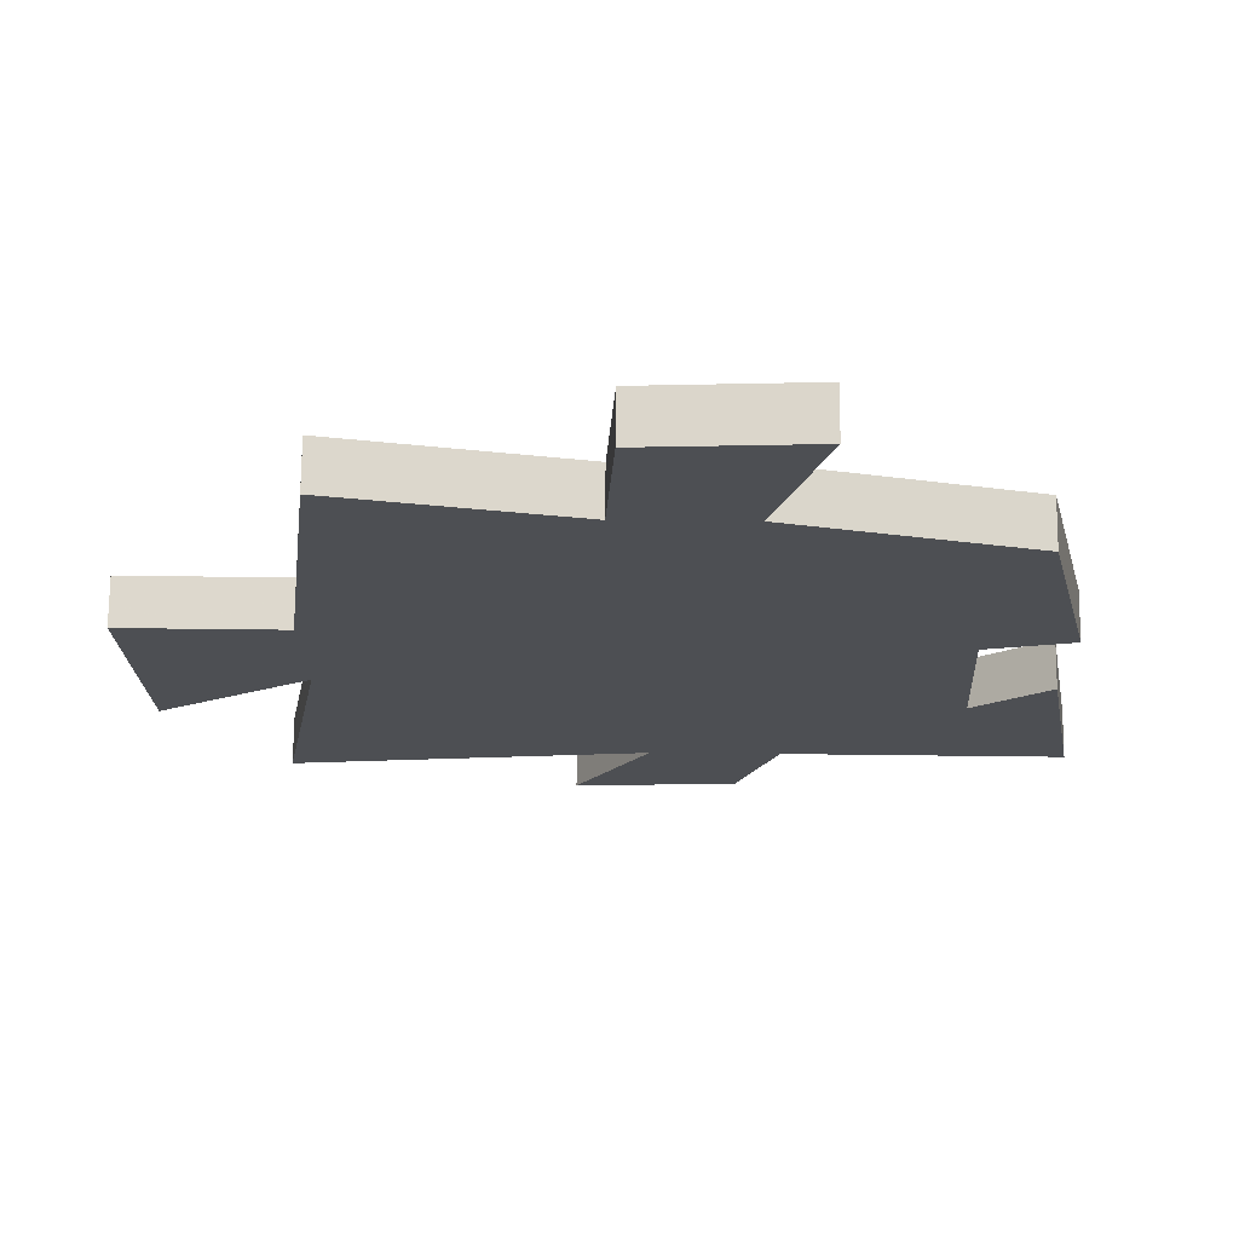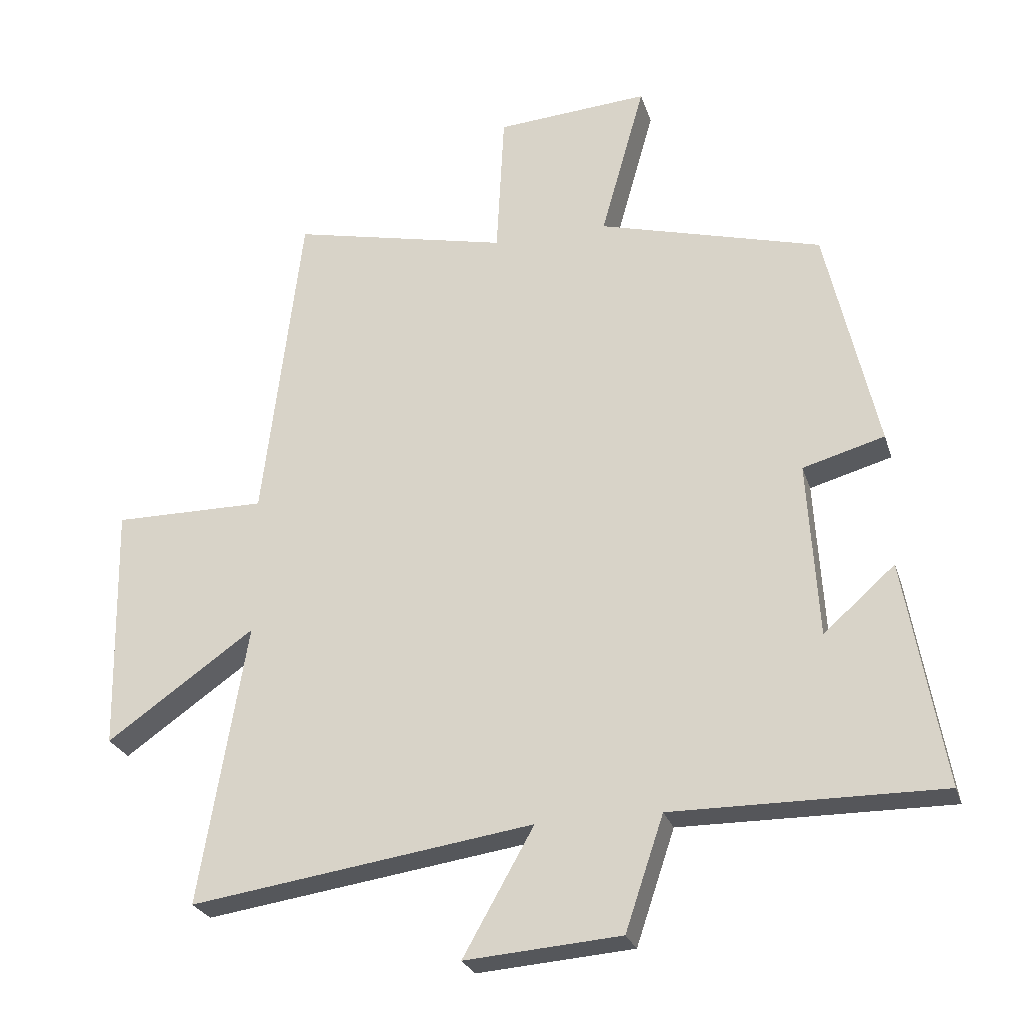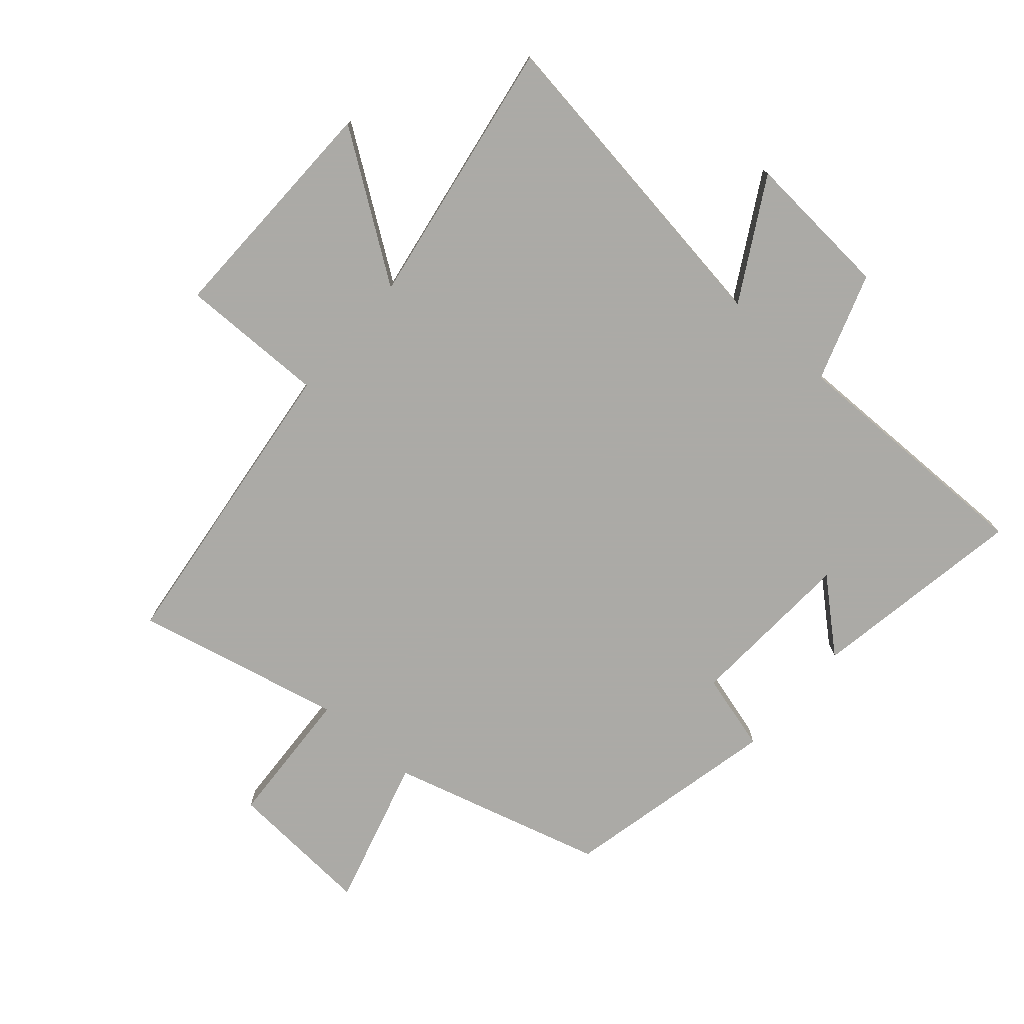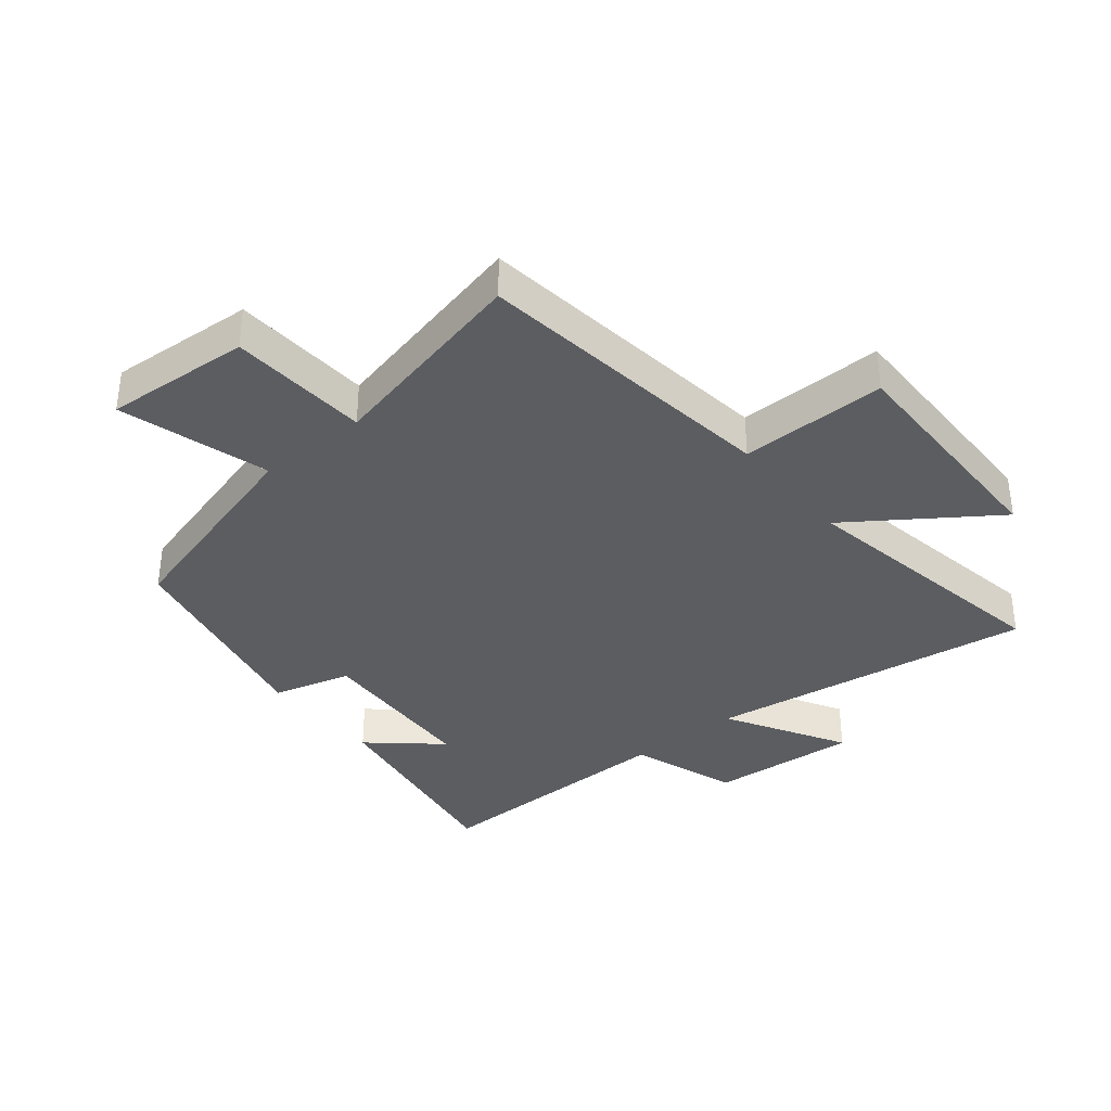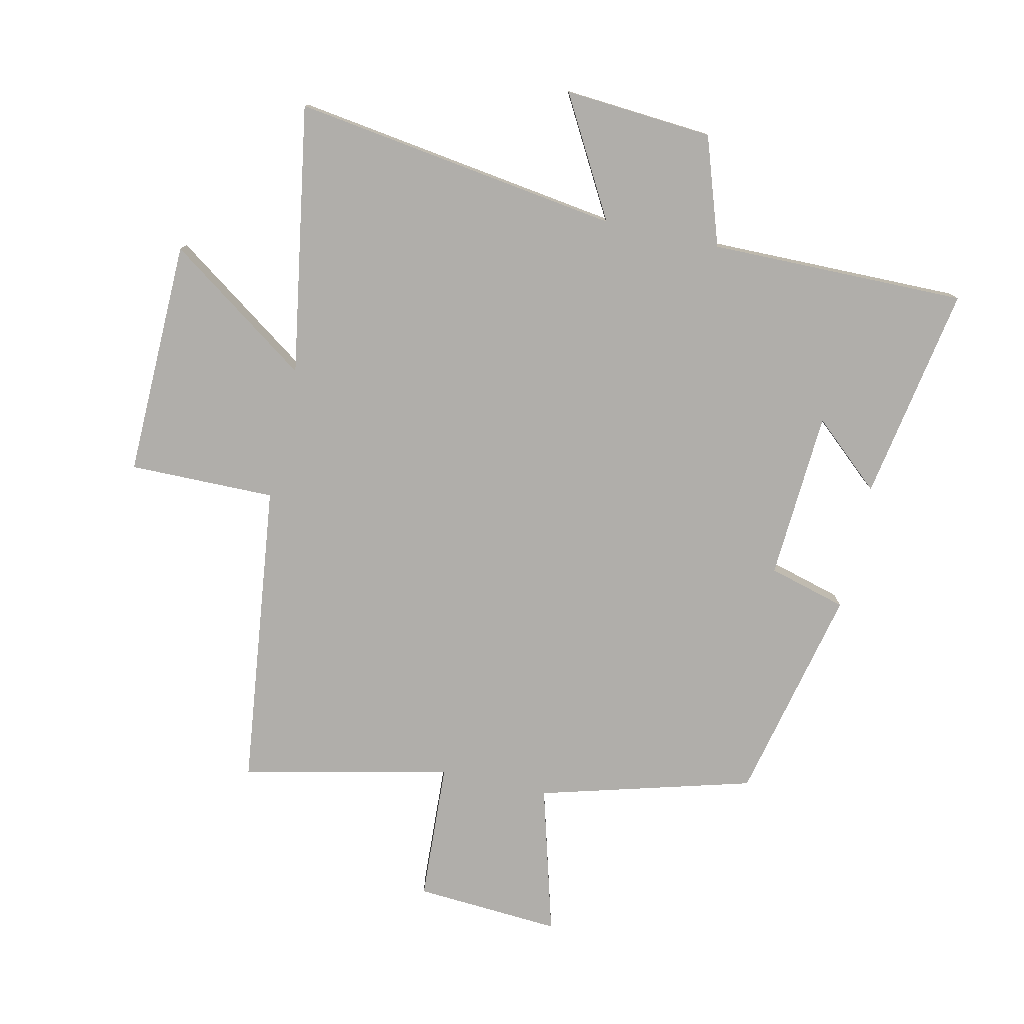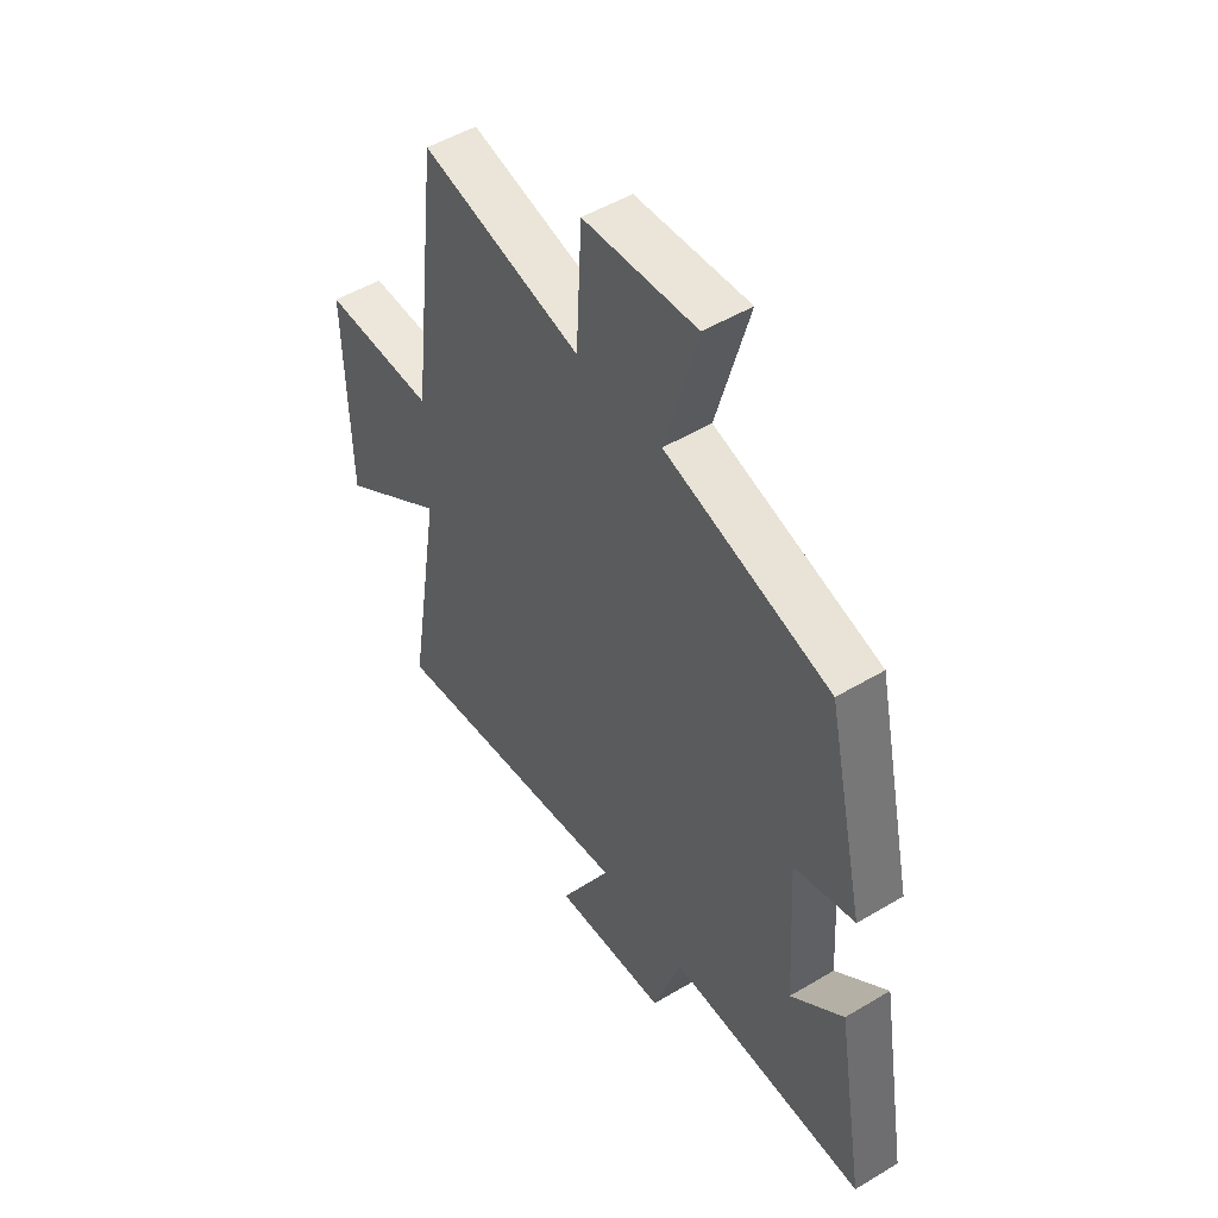
<metadata>
{"format":"obj","ext":"obj","renderer":"f3d","projection":"perspective","resolution":1024,"background":"white","views":[{"elev":72.2,"azim":-179.5,"up":"+Z"},{"elev":-26.1,"azim":-164.0,"up":"+Z"},{"elev":-75.9,"azim":139.0,"up":"+Y"},{"elev":-36.0,"azim":39.4,"up":"+Y"},{"elev":-77.7,"azim":167.4,"up":"+Y"},{"elev":50.1,"azim":-123.3,"up":"+Z"}]}
</metadata>
<code>
v -0.56 0.07 -0.504
v -0.5 0.07 -0.156
v -0.39 0.07 -0.253
v -0.374 0.07 0.019
v -0.5 0.07 0.054
v -0.421 0.07 0.404
v -0.076 0.07 0.5
v -0.144 0.07 0.742
v 0.092 0.07 0.726
v 0.104 0.07 0.5
v 0.44 0.07 0.576
v 0.5 0.07 0.079
v 0.736 0.07 0.081
v 0.728 0.07 -0.301
v 0.5 0.07 -0.141
v 0.572 0.07 -0.576
v 0.044 0.07 -0.5
v 0.153 0.07 -0.693
v -0.087 0.07 -0.675
v -0.146 0.07 -0.5
v -0.56 0 -0.504
v -0.5 0 -0.156
v -0.39 0 -0.253
v -0.374 0 0.019
v -0.5 0 0.054
v -0.421 0 0.404
v -0.076 0 0.5
v -0.144 0 0.742
v 0.092 0 0.726
v 0.104 0 0.5
v 0.44 0 0.576
v 0.5 0 0.079
v 0.736 0 0.081
v 0.728 0 -0.301
v 0.5 0 -0.141
v 0.572 0 -0.576
v 0.044 0 -0.5
v 0.153 0 -0.693
v -0.087 0 -0.675
v -0.146 0 -0.5
f 17 18 19 20
f 15 16 17
f 15 17 20
f 12 13 14 15
f 12 15 20
f 11 12 20
f 10 11 20
f 7 8 9 10
f 6 7 10
f 5 6 10
f 4 5 10
f 3 4 10 20
f 1 2 3 20
f 40 39 38 37
f 37 36 35
f 40 37 35
f 35 34 33 32
f 40 35 32
f 40 32 31
f 40 31 30
f 30 29 28 27
f 30 27 26
f 30 26 25
f 30 25 24
f 40 30 24 23
f 40 23 22 21
f 1 21 22 2
f 2 22 23 3
f 3 23 24 4
f 4 24 25 5
f 5 25 26 6
f 6 26 27 7
f 7 27 28 8
f 8 28 29 9
f 9 29 30 10
f 10 30 31 11
f 11 31 32 12
f 12 32 33 13
f 13 33 34 14
f 14 34 35 15
f 15 35 36 16
f 16 36 37 17
f 17 37 38 18
f 18 38 39 19
f 19 39 40 20
f 20 40 21 1

</code>
